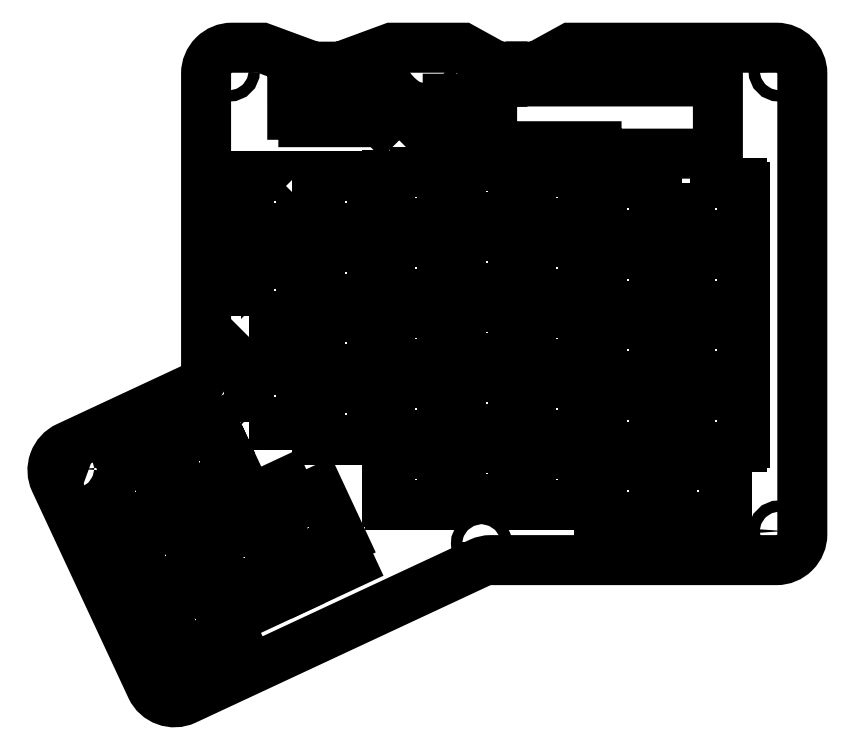
<metadata>
{"format":"dxf","ext":"dxf","renderer":"ezdxf+matplotlib","layout":"modelspace","background":"white","min_lineweight":24,"dpi":150}
</metadata>
<code>
0
SECTION
2
ENTITIES
0
LWPOLYLINE
8
0
90
50
70
1
43
0
10
835
20
1815
10
835
20
1800
10
800
20
1800
10
800
20
1765
10
770
20
1765
10
770
20
1685
10
800
20
1685
10
800
20
1665
10
927.7
20
1665
10
927.7
20
1695
10
957.7
20
1695
10
957.7
20
1775
10
927.7
20
1775
10
927.7
20
1800
10
895
20
1800
10
895
20
1815
10
900.6
20
1815
10
1039
20
1866
10
1230
20
1866
10
1323
20
1815
10
1338
20
1815
10
1338
20
1775
10
1310
20
1775
10
1310
20
1728
10
1190
20
1728
10
1190
20
1600
10
1592
20
1600
10
1592
20
1580
10
1920
20
1580
10
1920
20
1775
10
1415
20
1775
10
1415
20
1815
10
1430
20
1815
10
1523
20
1866
10
2078
20
1866
42
-0.4142
10
2148
20
1796
10
2148
20
551.8
42
-0.4142
10
2078
20
481.8
10
1307
20
481.8
42
0.1052
10
1277
20
475.3
10
481.5
20
104.3
42
-0.4142
10
388.5
20
138.2
10
128.8
20
695
42
-0.4142
10
162.7
20
788
10
496.8
20
943.8
42
0.2915
10
537.2
20
1007
10
537.2
20
1796
42
-0.4142
10
607.2
20
1866
10
688.3
20
1866
10
827.1
20
1815
0
LWPOLYLINE
8
0
90
20
70
1
43
0
10
793.8
20
1509
10
793.8
20
1519
10
654
20
1519
10
654
20
1509
10
645.9
20
1509
10
645.9
20
1474
10
654
20
1474
10
654
20
1424
10
645.9
20
1424
10
645.9
20
1389
10
654
20
1389
10
654
20
1379
10
793.8
20
1379
10
793.8
20
1389
10
801.9
20
1389
10
801.9
20
1424
10
793.8
20
1424
10
793.8
20
1474
10
801.9
20
1474
10
801.9
20
1509
0
CIRCLE
8
0
10
599.9
20
1803
30
0
40
15
0
CIRCLE
8
0
10
1135
20
1822
30
0
40
15
0
CIRCLE
8
0
10
2085
20
1803
30
0
40
15
0
CIRCLE
8
0
10
2085
20
560.4
30
0
40
15
0
CIRCLE
8
0
10
1281
20
526.3
30
0
40
15
0
CIRCLE
8
0
10
448.4
20
158
30
0
40
15
0
CIRCLE
8
0
10
182.5
20
728.1
30
0
40
15
0
LWPOLYLINE
8
0
90
5
70
1
43
0
10
1059
20
1616
10
1116
20
1674
10
1017
20
1773
10
970
20
1725
10
970
20
1705
0
CIRCLE
8
0
10
1390
20
1184
30
0
40
15.24
0
CIRCLE
8
0
10
539
20
441.5
30
0
40
15.24
0
LWPOLYLINE
8
0
90
4
70
1
43
0
10
540.5
20
555.6
10
667.1
20
614.6
10
653.2
20
644.6
10
526.6
20
585.5
0
LWPOLYLINE
8
0
90
4
70
1
43
0
10
641.4
20
339.2
10
768
20
398.2
10
754.1
20
428.1
10
627.5
20
369.1
0
LWPOLYLINE
8
0
90
4
70
1
43
0
10
912.9
20
502.2
10
786.3
20
443.2
10
800.3
20
413.3
10
926.8
20
472.3
0
LWPOLYLINE
8
0
90
4
70
1
43
0
10
812
20
718.6
10
685.4
20
659.6
10
699.3
20
629.7
10
826
20
688.7
0
LWPOLYLINE
8
0
90
20
70
1
43
0
10
1845
20
928.1
10
1845
20
918.3
10
1837
20
918.3
10
1837
20
883.3
10
1845
20
883.3
10
1845
20
833.2
10
1837
20
833.2
10
1837
20
798.2
10
1845
20
798.2
10
1845
20
788.4
10
1984
20
788.4
10
1984
20
798.2
10
1993
20
798.2
10
1993
20
833.2
10
1984
20
833.2
10
1984
20
883.3
10
1993
20
883.3
10
1993
20
918.3
10
1984
20
918.3
10
1984
20
928.1
0
LWPOLYLINE
8
0
90
20
70
1
43
0
10
1845
20
1119
10
1845
20
1109
10
1837
20
1109
10
1837
20
1074
10
1845
20
1074
10
1845
20
1024
10
1837
20
1024
10
1837
20
988.7
10
1845
20
988.7
10
1845
20
978.9
10
1984
20
978.9
10
1984
20
988.7
10
1993
20
988.7
10
1993
20
1024
10
1984
20
1024
10
1984
20
1074
10
1993
20
1074
10
1993
20
1109
10
1984
20
1109
10
1984
20
1119
0
LWPOLYLINE
8
0
90
20
70
1
43
0
10
1845
20
1309
10
1845
20
1299
10
1837
20
1299
10
1837
20
1264
10
1845
20
1264
10
1845
20
1214
10
1837
20
1214
10
1837
20
1179
10
1845
20
1179
10
1845
20
1169
10
1984
20
1169
10
1984
20
1179
10
1993
20
1179
10
1993
20
1214
10
1984
20
1214
10
1984
20
1264
10
1993
20
1264
10
1993
20
1299
10
1984
20
1299
10
1984
20
1309
0
LWPOLYLINE
8
0
90
20
70
1
43
0
10
1845
20
1500
10
1845
20
1490
10
1837
20
1490
10
1837
20
1455
10
1845
20
1455
10
1845
20
1405
10
1837
20
1405
10
1837
20
1370
10
1845
20
1370
10
1845
20
1360
10
1984
20
1360
10
1984
20
1370
10
1993
20
1370
10
1993
20
1405
10
1984
20
1405
10
1984
20
1455
10
1993
20
1455
10
1993
20
1490
10
1984
20
1490
10
1984
20
1500
0
LWPOLYLINE
8
0
90
20
70
1
43
0
10
844.5
20
1519
10
844.5
20
1509
10
836.4
20
1509
10
836.4
20
1474
10
844.5
20
1474
10
844.5
20
1424
10
836.4
20
1424
10
836.4
20
1389
10
844.5
20
1389
10
844.5
20
1379
10
984.2
20
1379
10
984.2
20
1389
10
992.4
20
1389
10
992.4
20
1424
10
984.2
20
1424
10
984.2
20
1474
10
992.4
20
1474
10
992.4
20
1509
10
984.2
20
1509
10
984.2
20
1519
0
LWPOLYLINE
8
0
90
20
70
1
43
0
10
1416
20
1341
10
1416
20
1331
10
1408
20
1331
10
1408
20
1296
10
1416
20
1296
10
1416
20
1246
10
1408
20
1246
10
1408
20
1211
10
1416
20
1211
10
1416
20
1201
10
1556
20
1201
10
1556
20
1211
10
1564
20
1211
10
1564
20
1246
10
1556
20
1246
10
1556
20
1296
10
1564
20
1296
10
1564
20
1331
10
1556
20
1331
10
1556
20
1341
0
LWPOLYLINE
8
0
90
20
70
1
43
0
10
606.6
20
395.8
10
615.5
20
400
10
618.9
20
392.6
10
650.6
20
407.4
10
647.2
20
414.8
10
692.6
20
435.9
10
696
20
428.5
10
727.8
20
443.4
10
724.3
20
450.7
10
733.2
20
454.9
10
674.2
20
581.5
10
665.3
20
577.3
10
661.8
20
584.7
10
630.1
20
569.9
10
633.6
20
562.5
10
588.2
20
541.4
10
584.7
20
548.7
10
553
20
533.9
10
556.4
20
526.6
10
547.5
20
522.4
0
LWPOLYLINE
8
0
90
20
70
1
43
0
10
779.2
20
476.3
10
788.1
20
480.5
10
791.6
20
473.1
10
823.3
20
487.9
10
819.9
20
495.3
10
865.3
20
516.4
10
868.7
20
509.1
10
900.4
20
523.9
10
897
20
531.2
10
905.9
20
535.4
10
846.8
20
662
10
837.9
20
657.8
10
834.5
20
665.2
10
802.8
20
650.4
10
806.2
20
643.1
10
760.8
20
621.9
10
757.4
20
629.3
10
725.7
20
614.5
10
729.1
20
607.1
10
720.2
20
602.9
0
LWPOLYLINE
8
0
90
20
70
1
43
0
10
1035
20
769.4
10
1035
20
759.6
10
1027
20
759.6
10
1027
20
724.6
10
1035
20
724.6
10
1035
20
674.5
10
1027
20
674.5
10
1027
20
639.5
10
1035
20
639.5
10
1035
20
629.7
10
1175
20
629.7
10
1175
20
639.5
10
1183
20
639.5
10
1183
20
674.5
10
1175
20
674.5
10
1175
20
724.6
10
1183
20
724.6
10
1183
20
759.6
10
1175
20
759.6
10
1175
20
769.4
0
LWPOLYLINE
8
0
90
20
70
1
43
0
10
1226
20
785.4
10
1226
20
775.6
10
1217
20
775.6
10
1217
20
740.6
10
1226
20
740.6
10
1226
20
690.5
10
1217
20
690.5
10
1217
20
655.5
10
1226
20
655.5
10
1226
20
645.7
10
1365
20
645.7
10
1365
20
655.5
10
1373
20
655.5
10
1373
20
690.5
10
1365
20
690.5
10
1365
20
740.6
10
1373
20
740.6
10
1373
20
775.6
10
1365
20
775.6
10
1365
20
785.4
0
LWPOLYLINE
8
0
90
20
70
1
43
0
10
1607
20
737.6
10
1607
20
727.8
10
1598
20
727.8
10
1598
20
692.8
10
1607
20
692.8
10
1607
20
642.7
10
1598
20
642.7
10
1598
20
607.7
10
1607
20
607.7
10
1607
20
597.9
10
1746
20
597.9
10
1746
20
607.7
10
1754
20
607.7
10
1754
20
642.7
10
1746
20
642.7
10
1746
20
692.8
10
1754
20
692.8
10
1754
20
727.8
10
1746
20
727.8
10
1746
20
737.6
0
LWPOLYLINE
8
0
90
20
70
1
43
0
10
844.5
20
947.2
10
844.5
20
937.4
10
836.4
20
937.4
10
836.4
20
902.4
10
844.5
20
902.4
10
844.5
20
852.3
10
836.4
20
852.3
10
836.4
20
817.3
10
844.5
20
817.3
10
844.5
20
807.5
10
984.2
20
807.5
10
984.2
20
817.3
10
992.4
20
817.3
10
992.4
20
852.3
10
984.2
20
852.3
10
984.2
20
902.4
10
992.4
20
902.4
10
992.4
20
937.4
10
984.2
20
937.4
10
984.2
20
947.2
0
LWPOLYLINE
8
0
90
20
70
1
43
0
10
1035
20
959.9
10
1035
20
950.1
10
1027
20
950.1
10
1027
20
915.1
10
1035
20
915.1
10
1035
20
865
10
1027
20
865
10
1027
20
830
10
1035
20
830
10
1035
20
820.2
10
1175
20
820.2
10
1175
20
830
10
1183
20
830
10
1183
20
865
10
1175
20
865
10
1175
20
915.1
10
1183
20
915.1
10
1183
20
950.1
10
1175
20
950.1
10
1175
20
959.9
0
LWPOLYLINE
8
0
90
20
70
1
43
0
10
1226
20
975.9
10
1226
20
966.1
10
1217
20
966.1
10
1217
20
931.1
10
1226
20
931.1
10
1226
20
881
10
1217
20
881
10
1217
20
846
10
1226
20
846
10
1226
20
836.2
10
1365
20
836.2
10
1365
20
846
10
1373
20
846
10
1373
20
881
10
1365
20
881
10
1365
20
931.1
10
1373
20
931.1
10
1373
20
966.1
10
1365
20
966.1
10
1365
20
975.9
0
LWPOLYLINE
8
0
90
20
70
1
43
0
10
1416
20
959.9
10
1416
20
950.1
10
1408
20
950.1
10
1408
20
915.1
10
1416
20
915.1
10
1416
20
865
10
1408
20
865
10
1408
20
830
10
1416
20
830
10
1416
20
820.2
10
1556
20
820.2
10
1556
20
830
10
1564
20
830
10
1564
20
865
10
1556
20
865
10
1556
20
915.1
10
1564
20
915.1
10
1564
20
950.1
10
1556
20
950.1
10
1556
20
959.9
0
LWPOLYLINE
8
0
90
20
70
1
43
0
10
1607
20
928.1
10
1607
20
918.3
10
1598
20
918.3
10
1598
20
883.3
10
1607
20
883.3
10
1607
20
833.2
10
1598
20
833.2
10
1598
20
798.2
10
1607
20
798.2
10
1607
20
788.4
10
1746
20
788.4
10
1746
20
798.2
10
1754
20
798.2
10
1754
20
833.2
10
1746
20
833.2
10
1746
20
883.3
10
1754
20
883.3
10
1754
20
918.3
10
1746
20
918.3
10
1746
20
928.1
0
LWPOLYLINE
8
0
90
20
70
1
43
0
10
844.5
20
1138
10
844.5
20
1128
10
836.4
20
1128
10
836.4
20
1093
10
844.5
20
1093
10
844.5
20
1043
10
836.4
20
1043
10
836.4
20
1008
10
844.5
20
1008
10
844.5
20
998
10
984.2
20
998
10
984.2
20
1008
10
992.4
20
1008
10
992.4
20
1043
10
984.2
20
1043
10
984.2
20
1093
10
992.4
20
1093
10
992.4
20
1128
10
984.2
20
1128
10
984.2
20
1138
0
LWPOLYLINE
8
0
90
20
70
1
43
0
10
1035
20
1150
10
1035
20
1141
10
1027
20
1141
10
1027
20
1106
10
1035
20
1106
10
1035
20
1055
10
1027
20
1055
10
1027
20
1020
10
1035
20
1020
10
1035
20
1011
10
1175
20
1011
10
1175
20
1020
10
1183
20
1020
10
1183
20
1055
10
1175
20
1055
10
1175
20
1106
10
1183
20
1106
10
1183
20
1141
10
1175
20
1141
10
1175
20
1150
0
LWPOLYLINE
8
0
90
20
70
1
43
0
10
1226
20
1166
10
1226
20
1157
10
1217
20
1157
10
1217
20
1122
10
1226
20
1122
10
1226
20
1071
10
1217
20
1071
10
1217
20
1036
10
1226
20
1036
10
1226
20
1027
10
1365
20
1027
10
1365
20
1036
10
1373
20
1036
10
1373
20
1071
10
1365
20
1071
10
1365
20
1122
10
1373
20
1122
10
1373
20
1157
10
1365
20
1157
10
1365
20
1166
0
LWPOLYLINE
8
0
90
20
70
1
43
0
10
1416
20
1150
10
1416
20
1141
10
1408
20
1141
10
1408
20
1106
10
1416
20
1106
10
1416
20
1055
10
1408
20
1055
10
1408
20
1020
10
1416
20
1020
10
1416
20
1011
10
1556
20
1011
10
1556
20
1020
10
1564
20
1020
10
1564
20
1055
10
1556
20
1055
10
1556
20
1106
10
1564
20
1106
10
1564
20
1141
10
1556
20
1141
10
1556
20
1150
0
LWPOLYLINE
8
0
90
20
70
1
43
0
10
1607
20
1119
10
1607
20
1109
10
1598
20
1109
10
1598
20
1074
10
1607
20
1074
10
1607
20
1024
10
1598
20
1024
10
1598
20
988.7
10
1607
20
988.7
10
1607
20
978.9
10
1746
20
978.9
10
1746
20
988.7
10
1754
20
988.7
10
1754
20
1024
10
1746
20
1024
10
1746
20
1074
10
1754
20
1074
10
1754
20
1109
10
1746
20
1109
10
1746
20
1119
0
LWPOLYLINE
8
0
90
20
70
1
43
0
10
1035
20
1341
10
1035
20
1331
10
1027
20
1331
10
1027
20
1296
10
1035
20
1296
10
1035
20
1246
10
1027
20
1246
10
1027
20
1211
10
1035
20
1211
10
1035
20
1201
10
1175
20
1201
10
1175
20
1211
10
1183
20
1211
10
1183
20
1246
10
1175
20
1246
10
1175
20
1296
10
1183
20
1296
10
1183
20
1331
10
1175
20
1331
10
1175
20
1341
0
LWPOLYLINE
8
0
90
20
70
1
43
0
10
1226
20
1357
10
1226
20
1347
10
1217
20
1347
10
1217
20
1312
10
1226
20
1312
10
1226
20
1262
10
1217
20
1262
10
1217
20
1227
10
1226
20
1227
10
1226
20
1217
10
1365
20
1217
10
1365
20
1227
10
1373
20
1227
10
1373
20
1262
10
1365
20
1262
10
1365
20
1312
10
1373
20
1312
10
1373
20
1347
10
1365
20
1347
10
1365
20
1357
0
LWPOLYLINE
8
0
90
20
70
1
43
0
10
1607
20
1309
10
1607
20
1299
10
1598
20
1299
10
1598
20
1264
10
1607
20
1264
10
1607
20
1214
10
1598
20
1214
10
1598
20
1179
10
1607
20
1179
10
1607
20
1169
10
1746
20
1169
10
1746
20
1179
10
1754
20
1179
10
1754
20
1214
10
1746
20
1214
10
1746
20
1264
10
1754
20
1264
10
1754
20
1299
10
1746
20
1299
10
1746
20
1309
0
LWPOLYLINE
8
0
90
20
70
1
43
0
10
1416
20
769.4
10
1416
20
759.6
10
1408
20
759.6
10
1408
20
724.6
10
1416
20
724.6
10
1416
20
674.5
10
1408
20
674.5
10
1408
20
639.5
10
1416
20
639.5
10
1416
20
629.7
10
1556
20
629.7
10
1556
20
639.5
10
1564
20
639.5
10
1564
20
674.5
10
1556
20
674.5
10
1556
20
724.6
10
1564
20
724.6
10
1564
20
759.6
10
1556
20
759.6
10
1556
20
769.4
0
LWPOLYLINE
8
0
90
20
70
1
43
0
10
1035
20
1531
10
1035
20
1522
10
1027
20
1522
10
1027
20
1487
10
1035
20
1487
10
1035
20
1436
10
1027
20
1436
10
1027
20
1401
10
1035
20
1401
10
1035
20
1392
10
1175
20
1392
10
1175
20
1401
10
1183
20
1401
10
1183
20
1436
10
1175
20
1436
10
1175
20
1487
10
1183
20
1487
10
1183
20
1522
10
1175
20
1522
10
1175
20
1531
0
LWPOLYLINE
8
0
90
20
70
1
43
0
10
1226
20
1547
10
1226
20
1538
10
1217
20
1538
10
1217
20
1503
10
1226
20
1503
10
1226
20
1452
10
1217
20
1452
10
1217
20
1417
10
1226
20
1417
10
1226
20
1408
10
1365
20
1408
10
1365
20
1417
10
1373
20
1417
10
1373
20
1452
10
1365
20
1452
10
1365
20
1503
10
1373
20
1503
10
1373
20
1538
10
1365
20
1538
10
1365
20
1547
0
LWPOLYLINE
8
0
90
20
70
1
43
0
10
1416
20
1531
10
1416
20
1522
10
1408
20
1522
10
1408
20
1487
10
1416
20
1487
10
1416
20
1436
10
1408
20
1436
10
1408
20
1401
10
1416
20
1401
10
1416
20
1392
10
1556
20
1392
10
1556
20
1401
10
1564
20
1401
10
1564
20
1436
10
1556
20
1436
10
1556
20
1487
10
1564
20
1487
10
1564
20
1522
10
1556
20
1522
10
1556
20
1531
0
LWPOLYLINE
8
0
90
20
70
1
43
0
10
1607
20
1500
10
1607
20
1490
10
1598
20
1490
10
1598
20
1455
10
1607
20
1455
10
1607
20
1405
10
1598
20
1405
10
1598
20
1370
10
1607
20
1370
10
1607
20
1360
10
1746
20
1360
10
1746
20
1370
10
1754
20
1370
10
1754
20
1405
10
1746
20
1405
10
1746
20
1455
10
1754
20
1455
10
1754
20
1490
10
1746
20
1490
10
1746
20
1500
0
LWPOLYLINE
8
0
90
20
70
1
43
0
10
426.8
20
781.4
10
431
20
772.5
10
423.6
20
769.1
10
438.4
20
737.4
10
445.7
20
740.8
10
466.9
20
695.4
10
459.5
20
692
10
474.3
20
660.2
10
481.7
20
663.7
10
485.9
20
654.8
10
612.5
20
713.8
10
608.3
20
722.7
10
615.7
20
726.2
10
600.9
20
757.9
10
593.5
20
754.5
10
572.4
20
799.8
10
579.7
20
803.3
10
564.9
20
835
10
557.6
20
831.6
10
553.4
20
840.5
0
LWPOLYLINE
8
0
90
20
70
1
43
0
10
254.2
20
700.9
10
258.3
20
692
10
251
20
688.6
10
265.7
20
656.9
10
273.1
20
660.3
10
294.3
20
614.9
10
286.9
20
611.5
10
301.7
20
579.8
10
309.1
20
583.2
10
313.2
20
574.3
10
439.8
20
633.3
10
435.7
20
642.2
10
443
20
645.7
10
428.2
20
677.4
10
420.9
20
674
10
399.7
20
719.4
10
407.1
20
722.8
10
392.3
20
754.5
10
384.9
20
751.1
10
380.8
20
760
0
LWPOLYLINE
8
0
90
20
70
1
43
0
10
415.2
20
355.6
10
419.3
20
346.7
10
412
20
343.3
10
426.7
20
311.6
10
434.1
20
315
10
455.3
20
269.6
10
447.9
20
266.2
10
462.7
20
234.4
10
470.1
20
237.9
10
474.2
20
229
10
600.8
20
288
10
596.7
20
296.9
10
604
20
300.4
10
589.3
20
332.1
10
581.9
20
328.7
10
560.7
20
374
10
568.1
20
377.5
10
553.3
20
409.2
10
545.9
20
405.8
10
541.8
20
414.7
0
LWPOLYLINE
8
0
90
20
70
1
43
0
10
334.6
20
528.3
10
338.8
20
519.4
10
331.4
20
516
10
346.2
20
484.2
10
353.6
20
487.7
10
374.8
20
442.3
10
367.4
20
438.8
10
382.2
20
407.1
10
389.6
20
410.5
10
393.7
20
401.7
10
520.3
20
460.7
10
516.2
20
469.6
10
523.5
20
473
10
508.7
20
504.7
10
501.4
20
501.3
10
480.2
20
546.7
10
487.6
20
550.1
10
472.8
20
581.9
10
465.4
20
578.4
10
461.3
20
587.3
0
LWPOLYLINE
8
0
90
20
70
1
43
0
10
844.5
20
1328
10
844.5
20
1318
10
836.4
20
1318
10
836.4
20
1283
10
844.5
20
1283
10
844.5
20
1233
10
836.4
20
1233
10
836.4
20
1198
10
844.5
20
1198
10
844.5
20
1188
10
984.2
20
1188
10
984.2
20
1198
10
992.4
20
1198
10
992.4
20
1233
10
984.2
20
1233
10
984.2
20
1283
10
992.4
20
1283
10
992.4
20
1318
10
984.2
20
1318
10
984.2
20
1328
0
LWPOLYLINE
8
0
90
20
70
1
43
0
10
1797
20
737.6
10
1797
20
727.8
10
1789
20
727.8
10
1789
20
692.8
10
1797
20
692.8
10
1797
20
642.7
10
1789
20
642.7
10
1789
20
607.7
10
1797
20
607.7
10
1797
20
597.9
10
1937
20
597.9
10
1937
20
607.7
10
1945
20
607.7
10
1945
20
642.7
10
1937
20
642.7
10
1937
20
692.8
10
1945
20
692.8
10
1945
20
727.8
10
1937
20
727.8
10
1937
20
737.6
0
LWPOLYLINE
8
0
90
20
70
1
43
0
10
654
20
855.1
10
663.9
20
855.1
10
663.9
20
847
10
698.9
20
847
10
698.9
20
855.1
10
748.9
20
855.1
10
748.9
20
847
10
783.9
20
847
10
783.9
20
855.1
10
793.8
20
855.1
10
793.8
20
994.8
10
783.9
20
994.8
10
783.9
20
1003
10
748.9
20
1003
10
748.9
20
994.8
10
698.9
20
994.8
10
698.9
20
1003
10
663.9
20
1003
10
663.9
20
994.8
10
654
20
994.8
0
LWPOLYLINE
8
0
90
20
70
1
43
0
10
654
20
1141
10
663.9
20
1141
10
663.9
20
1133
10
698.9
20
1133
10
698.9
20
1141
10
748.9
20
1141
10
748.9
20
1133
10
783.9
20
1133
10
783.9
20
1141
10
793.8
20
1141
10
793.8
20
1281
10
783.9
20
1281
10
783.9
20
1289
10
748.9
20
1289
10
748.9
20
1281
10
698.9
20
1281
10
698.9
20
1289
10
663.9
20
1289
10
663.9
20
1281
10
654
20
1281
0
ENDSEC
0
EOF

</code>
